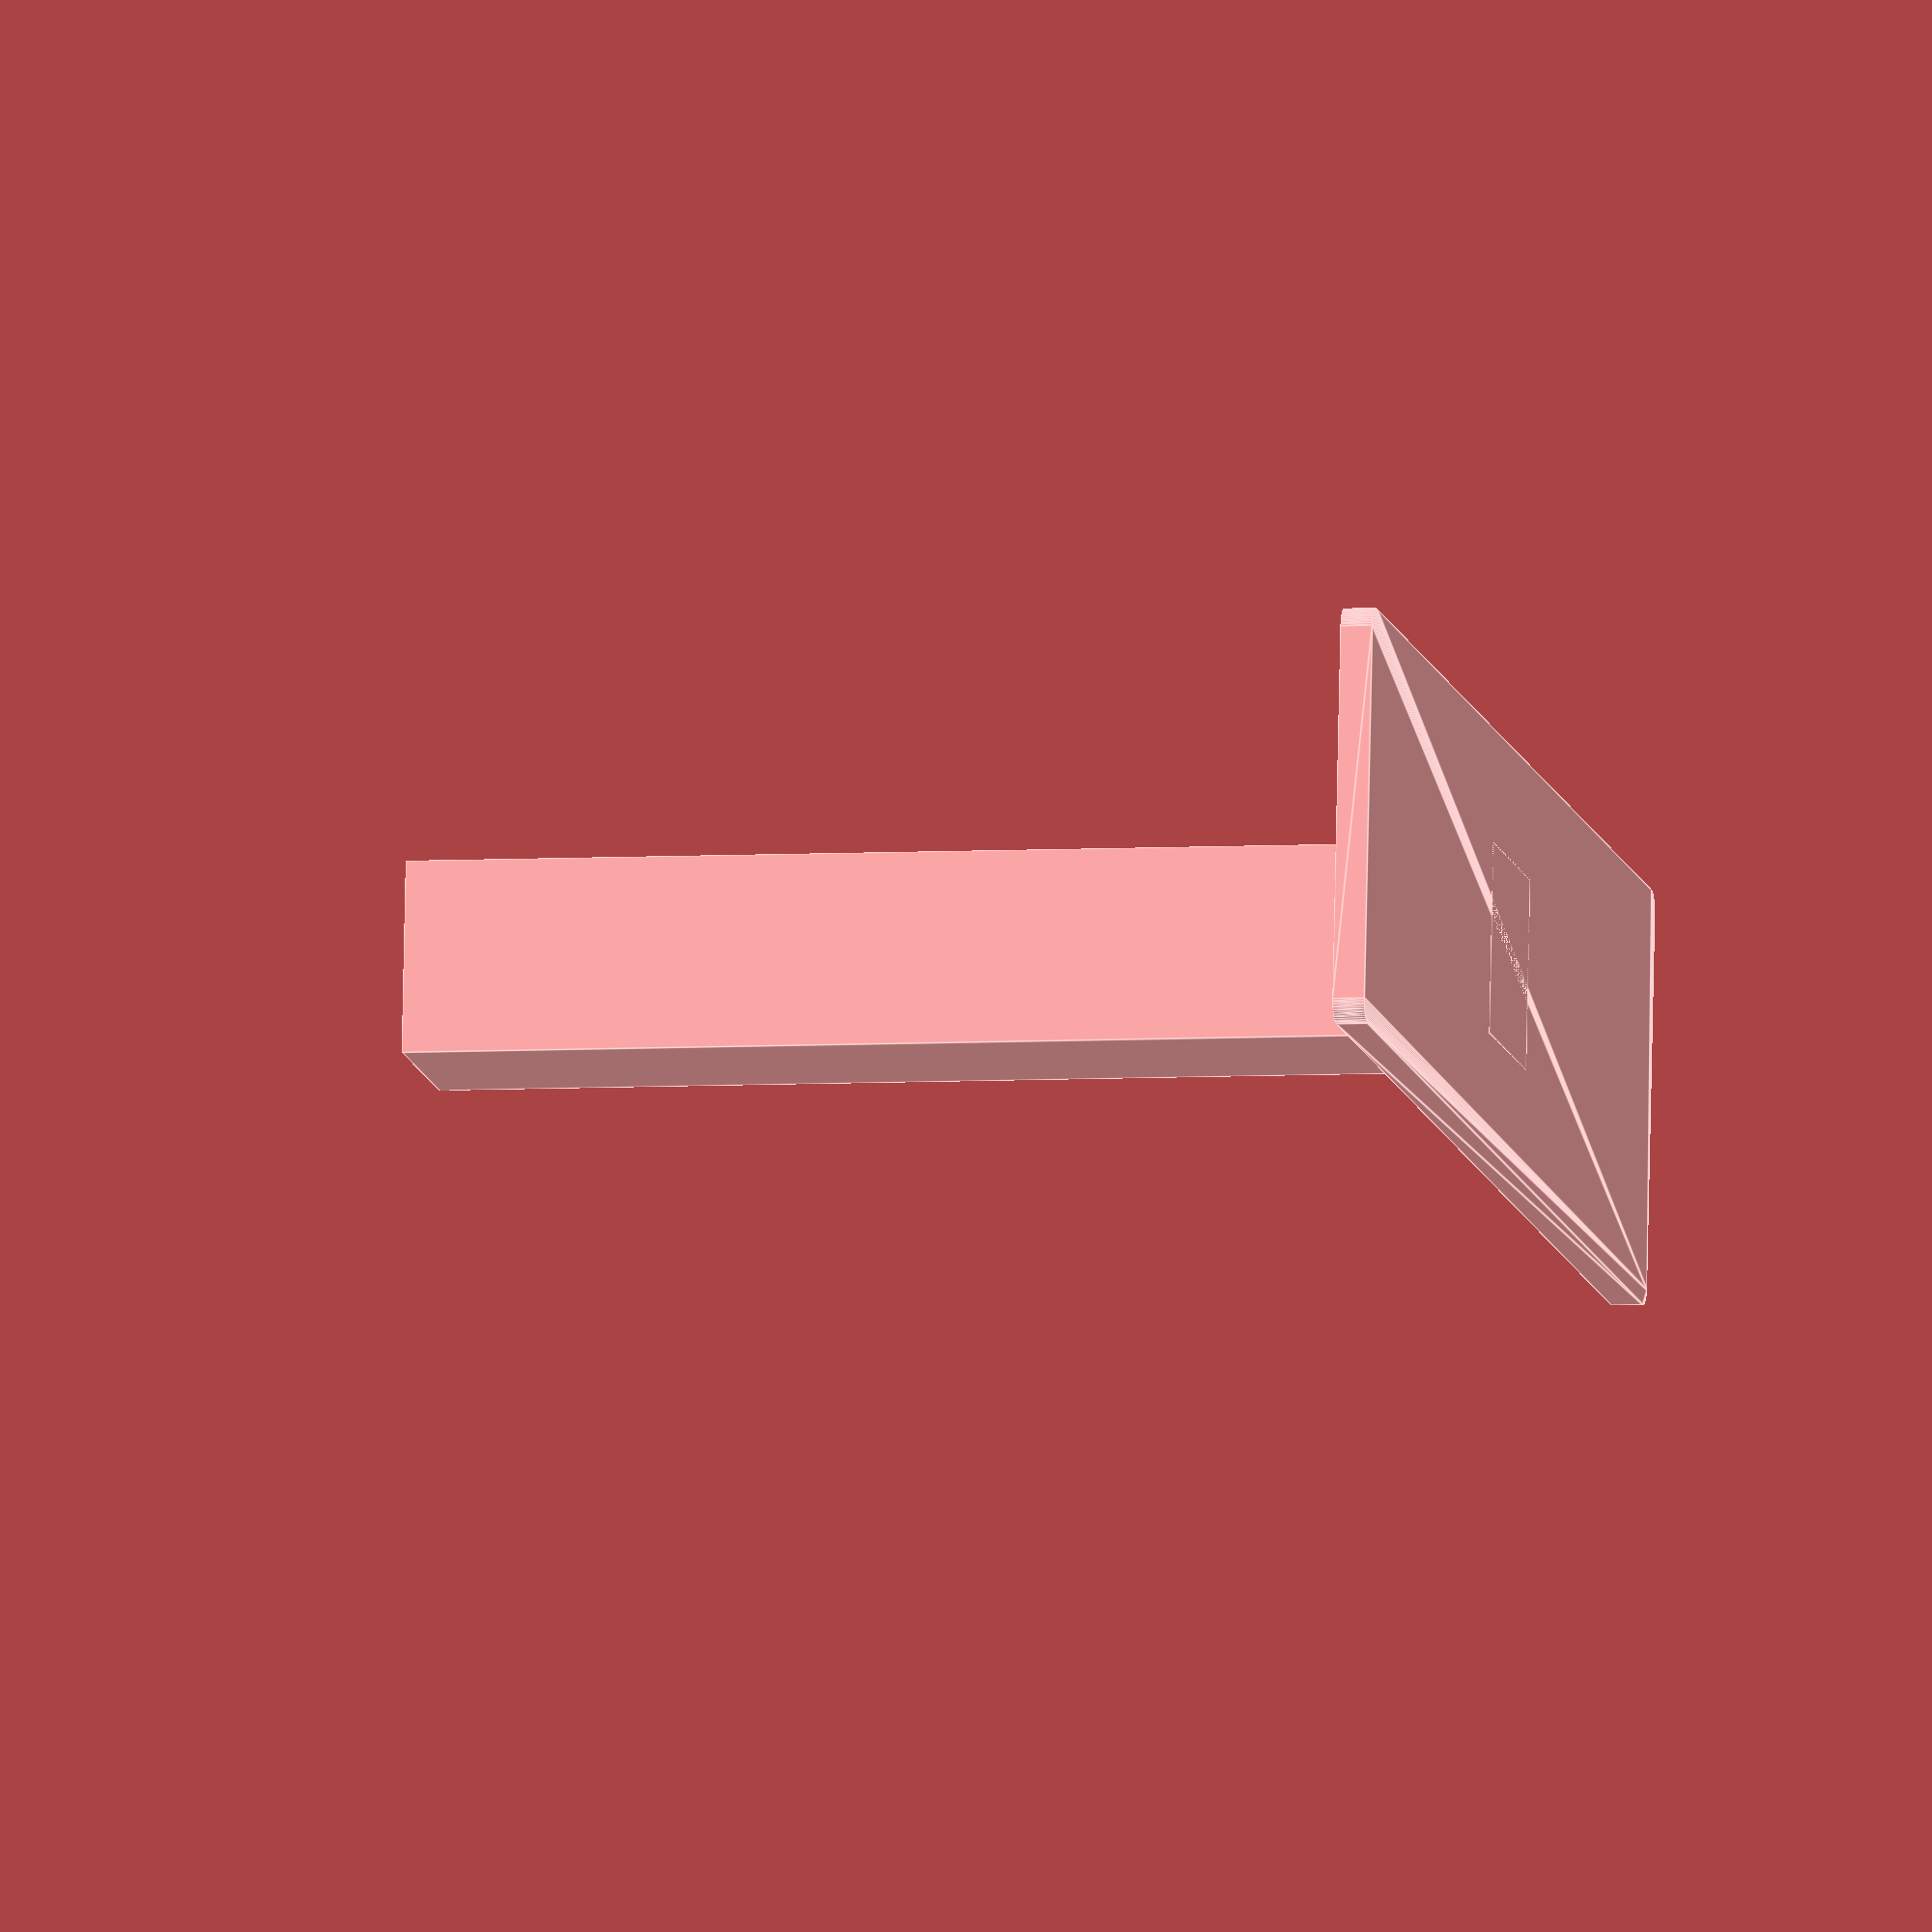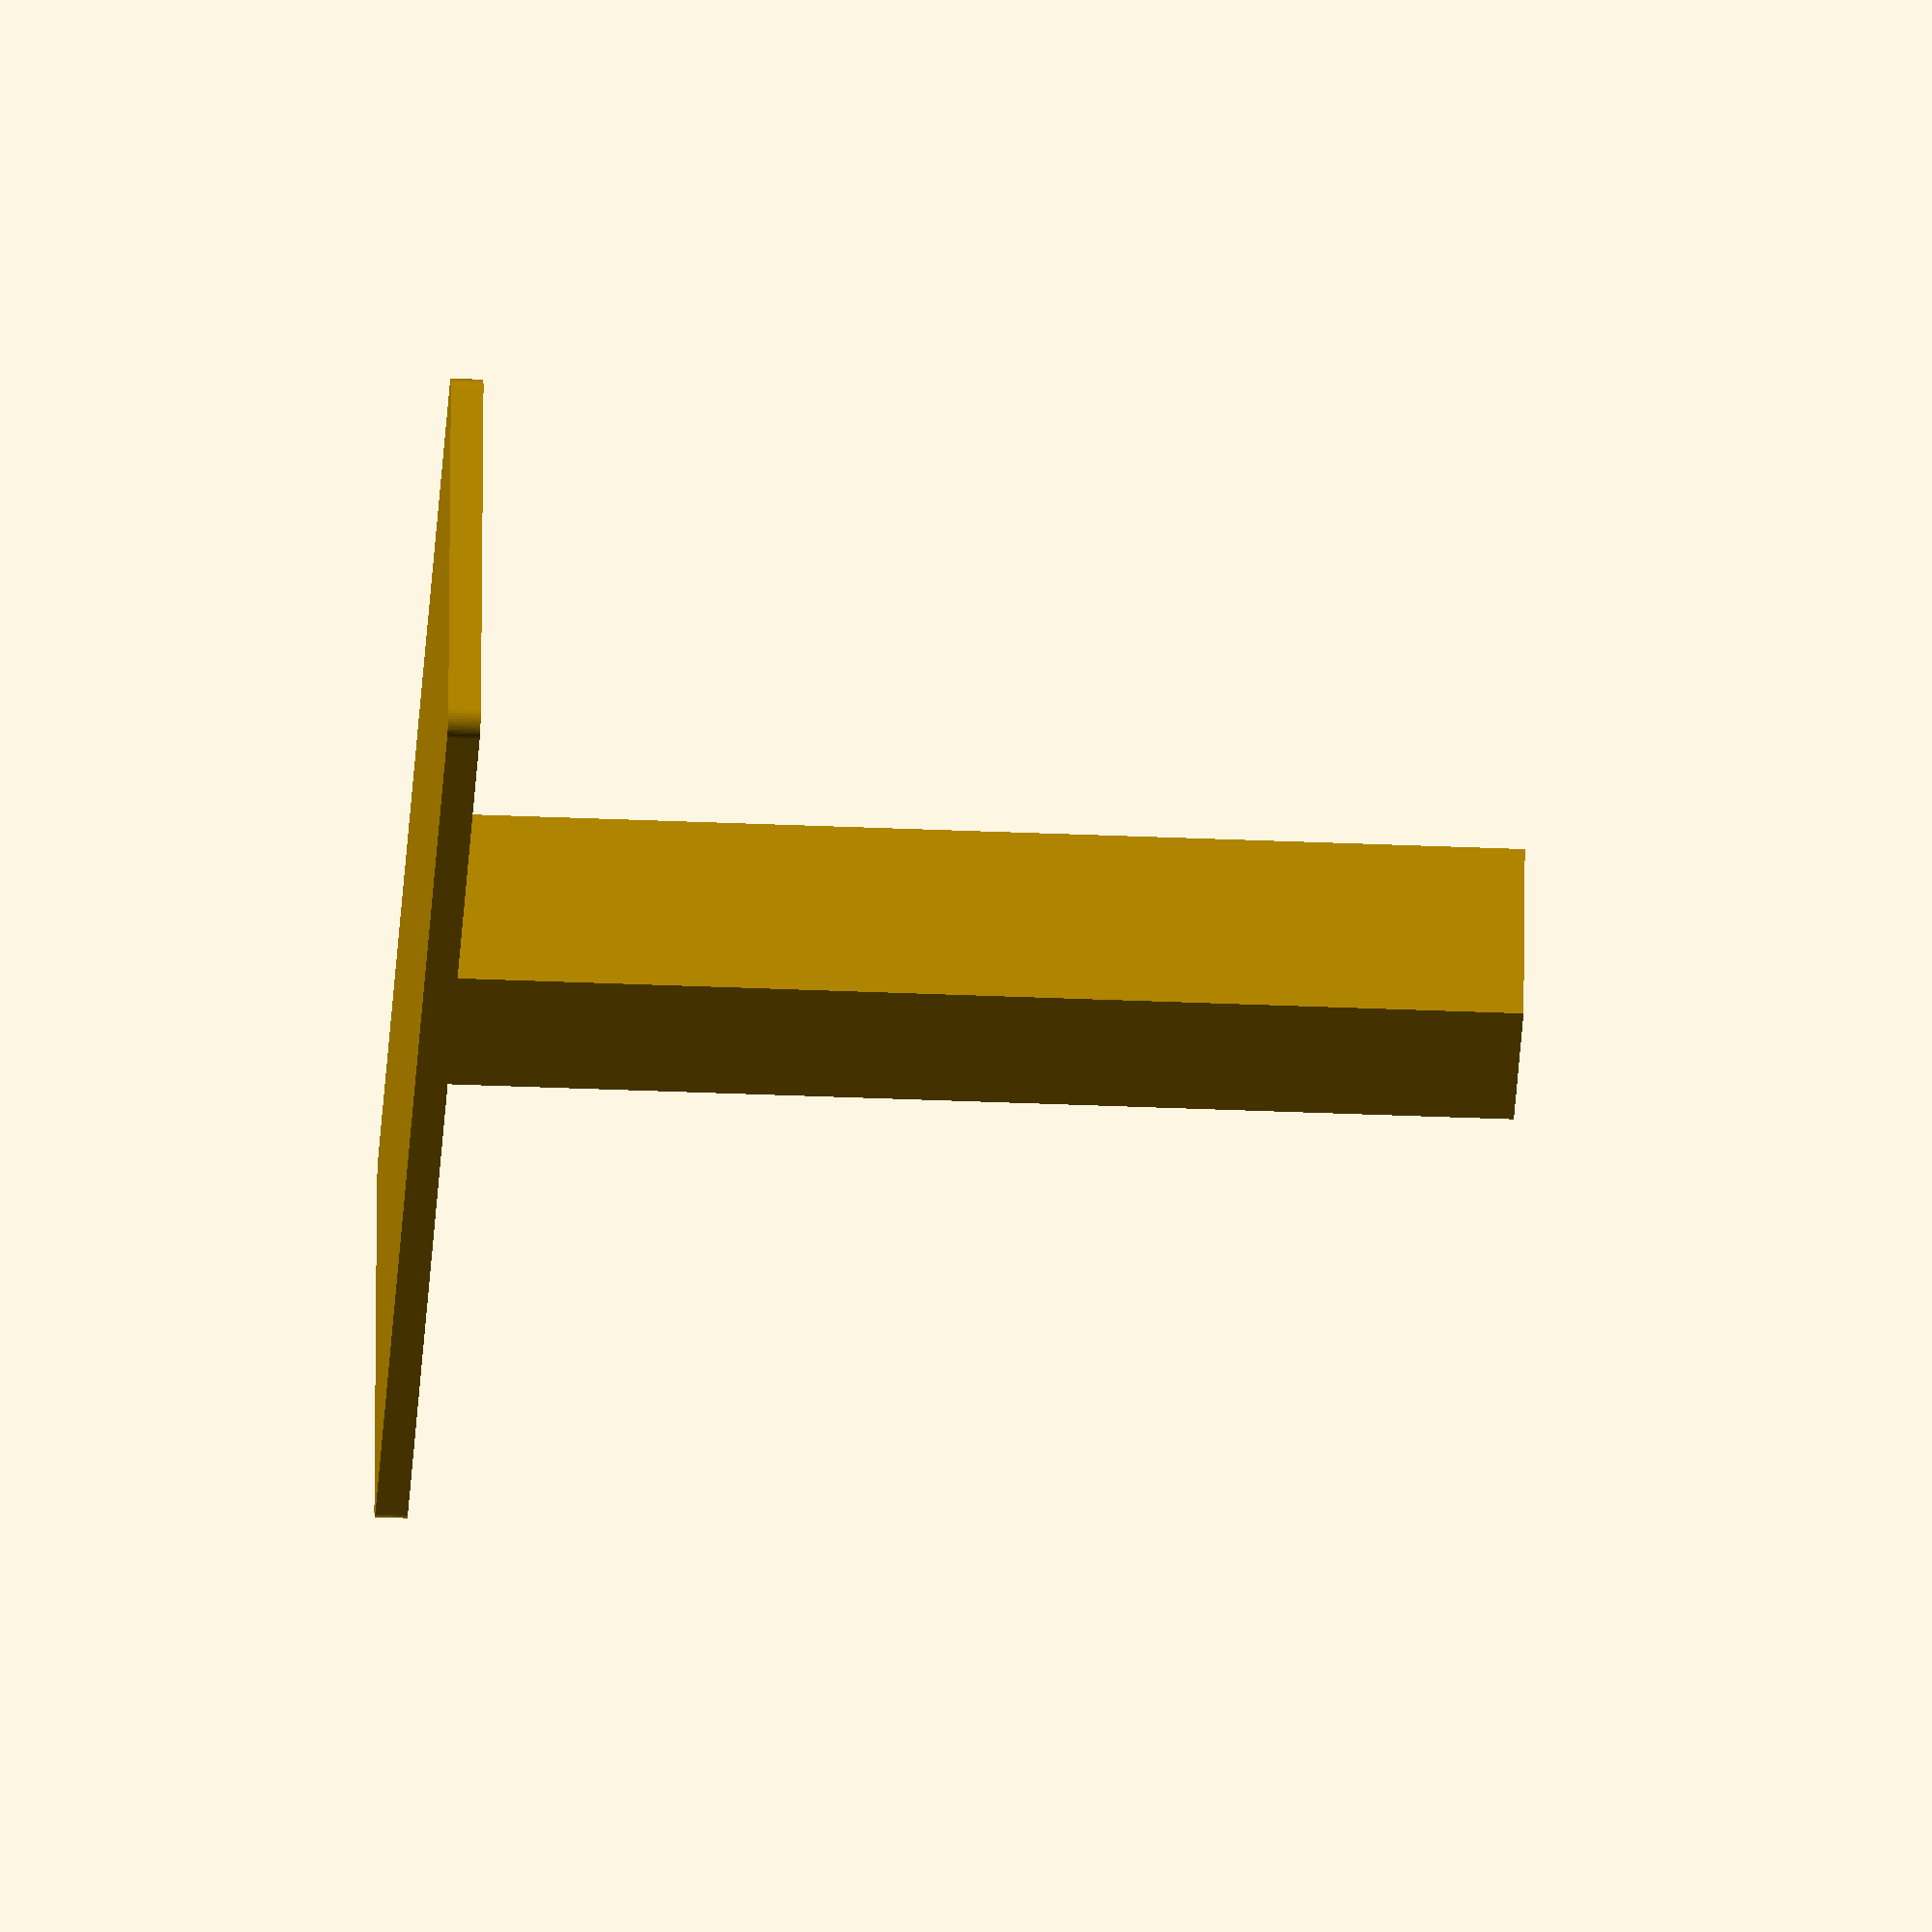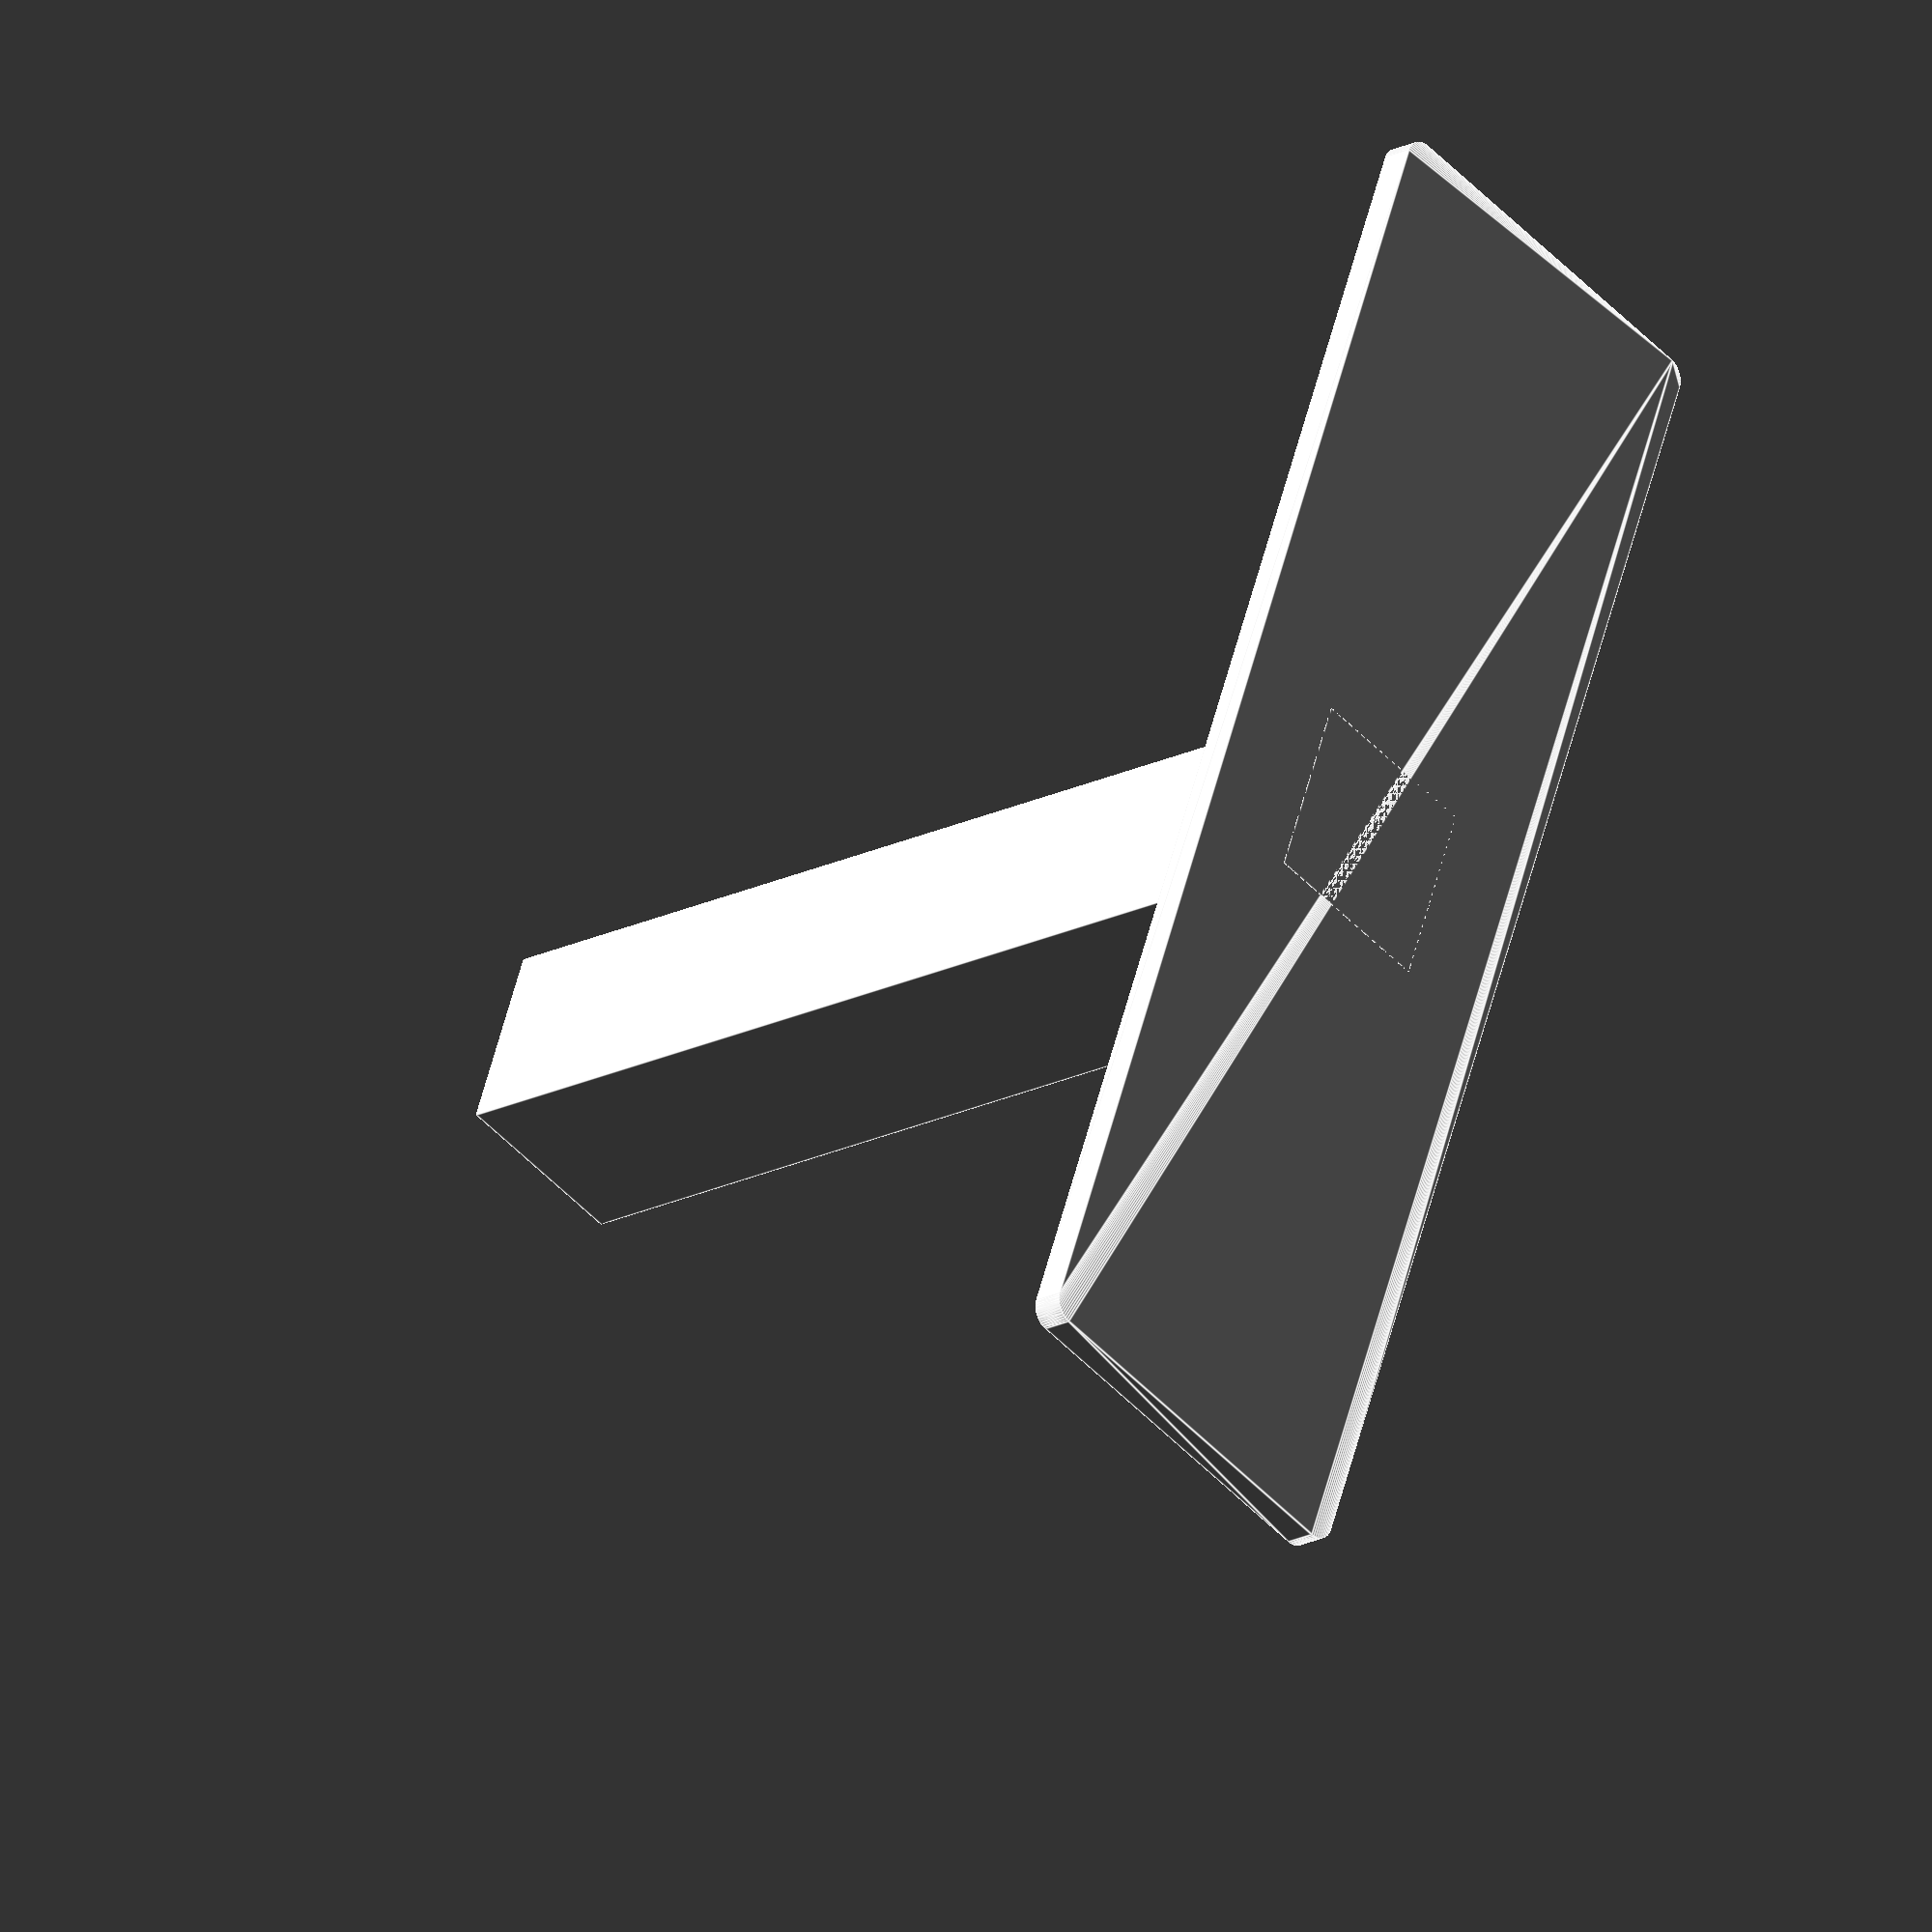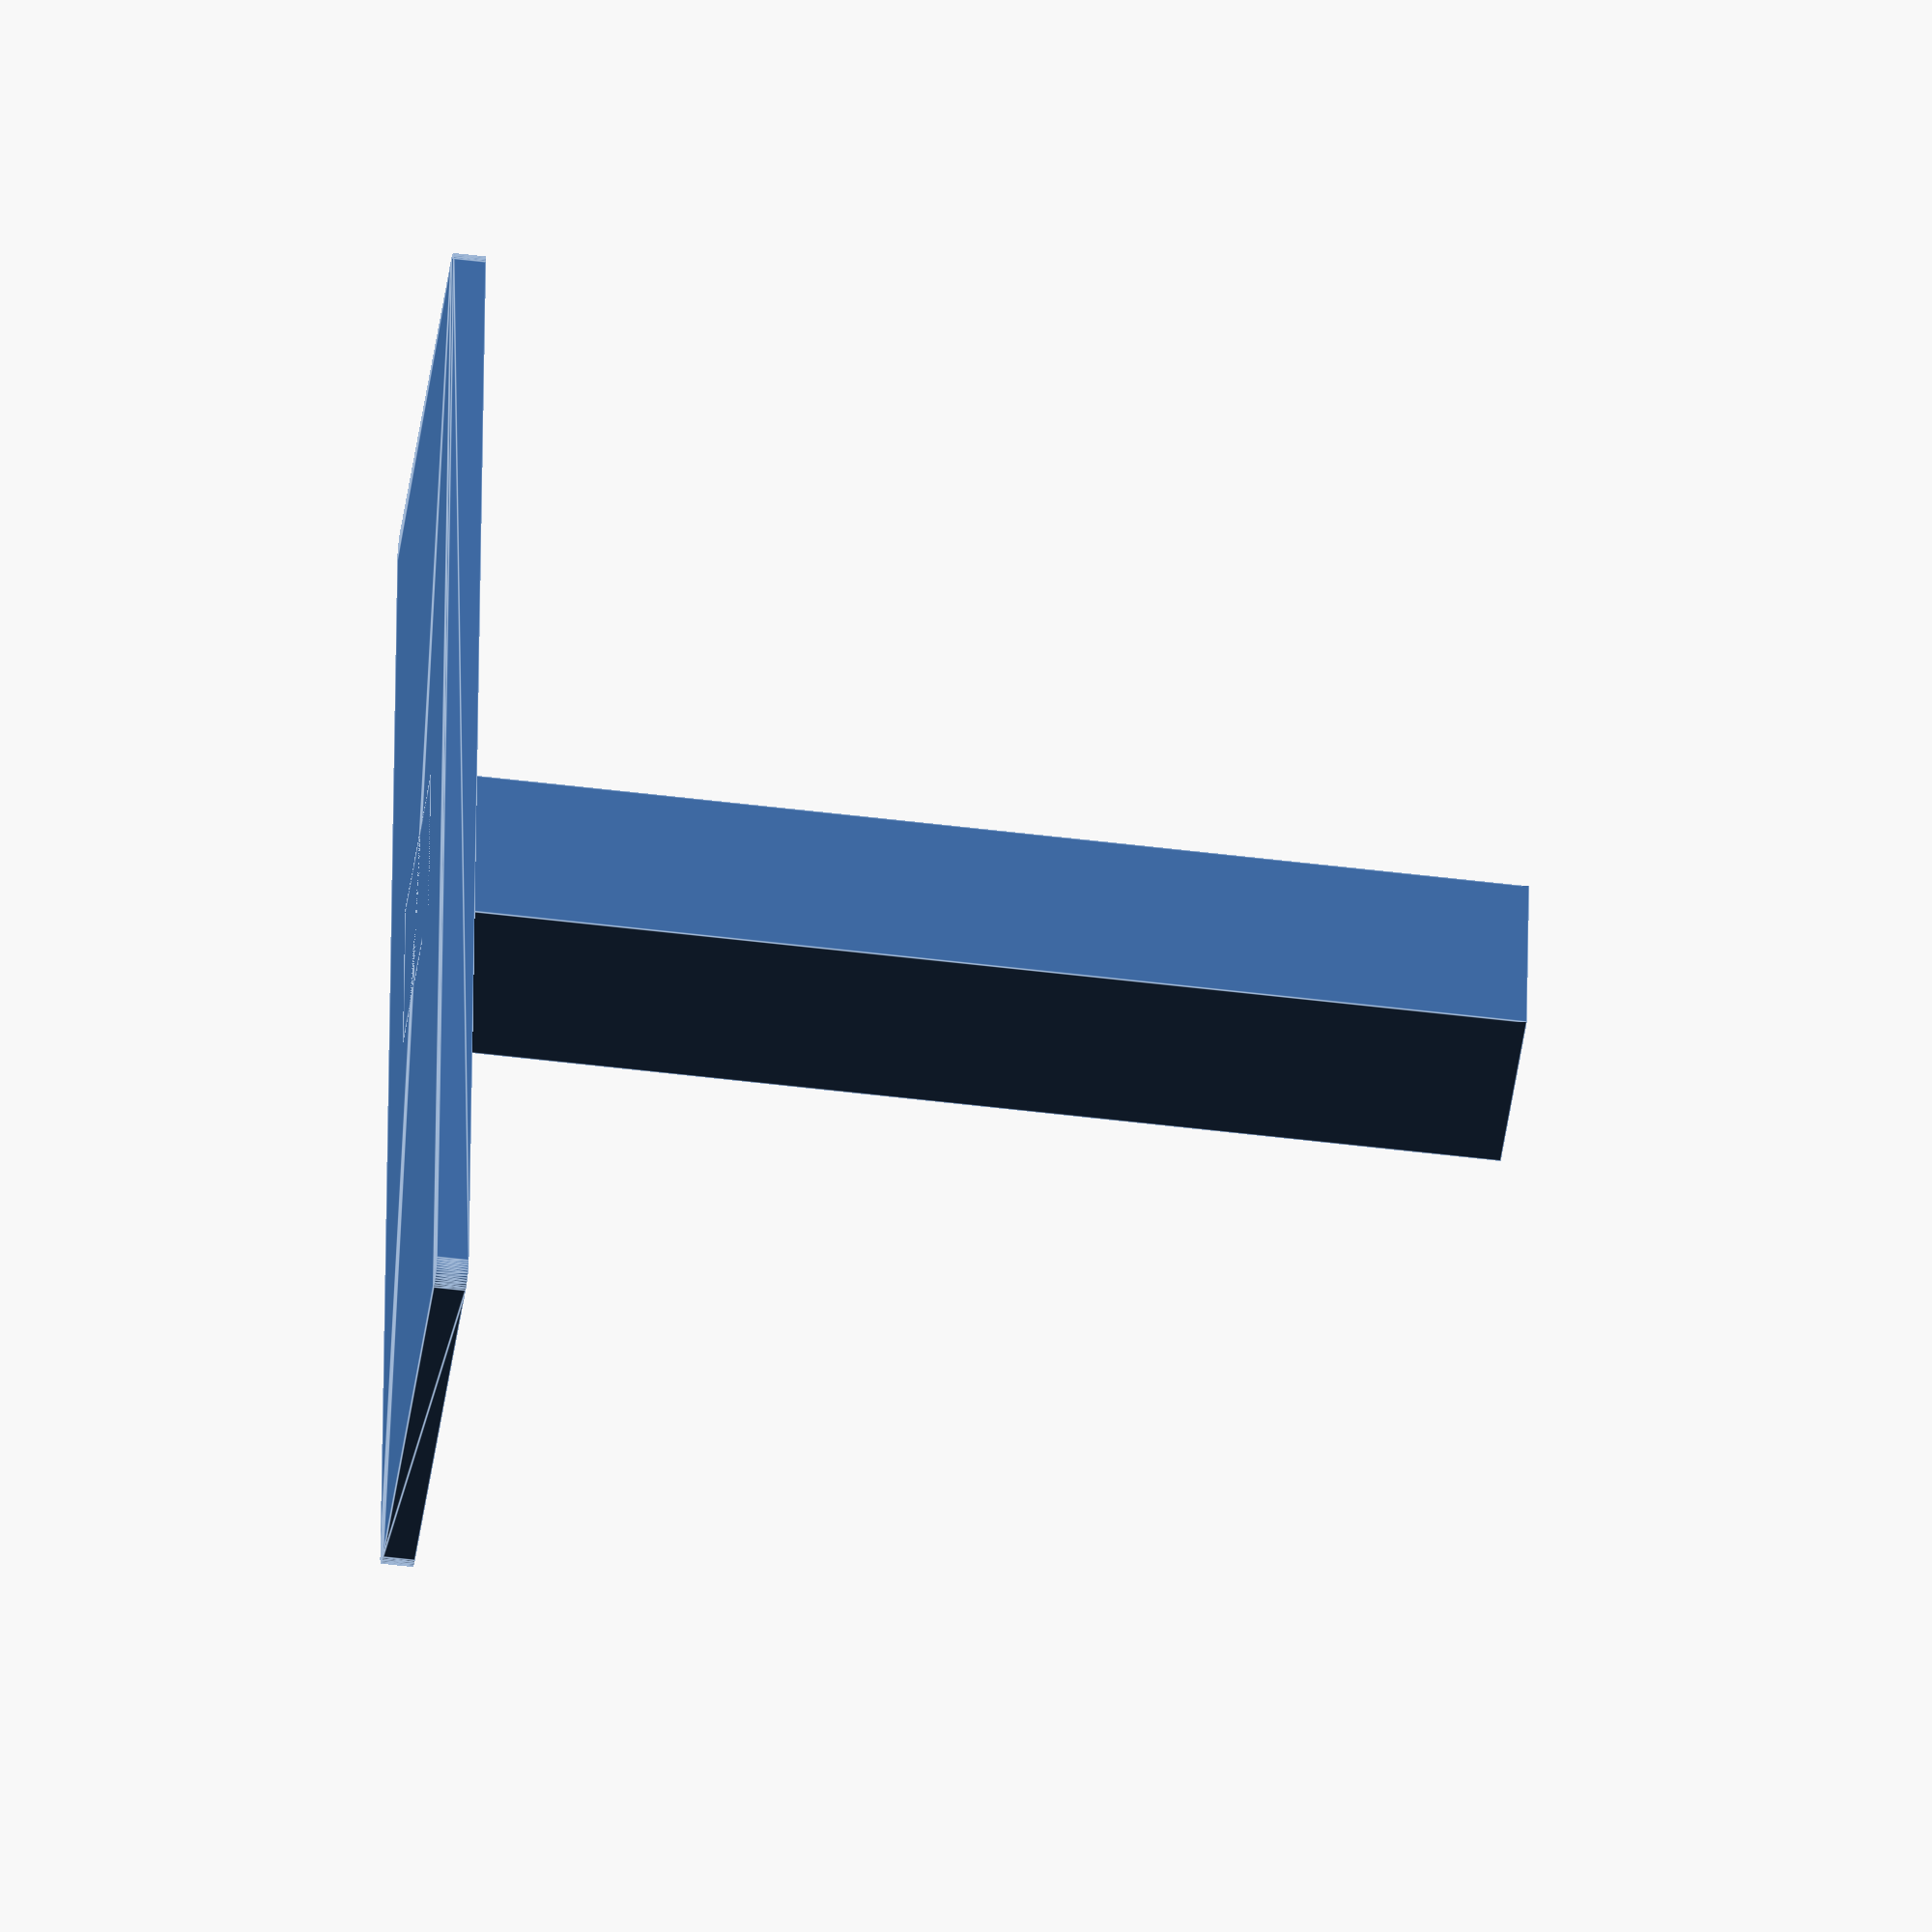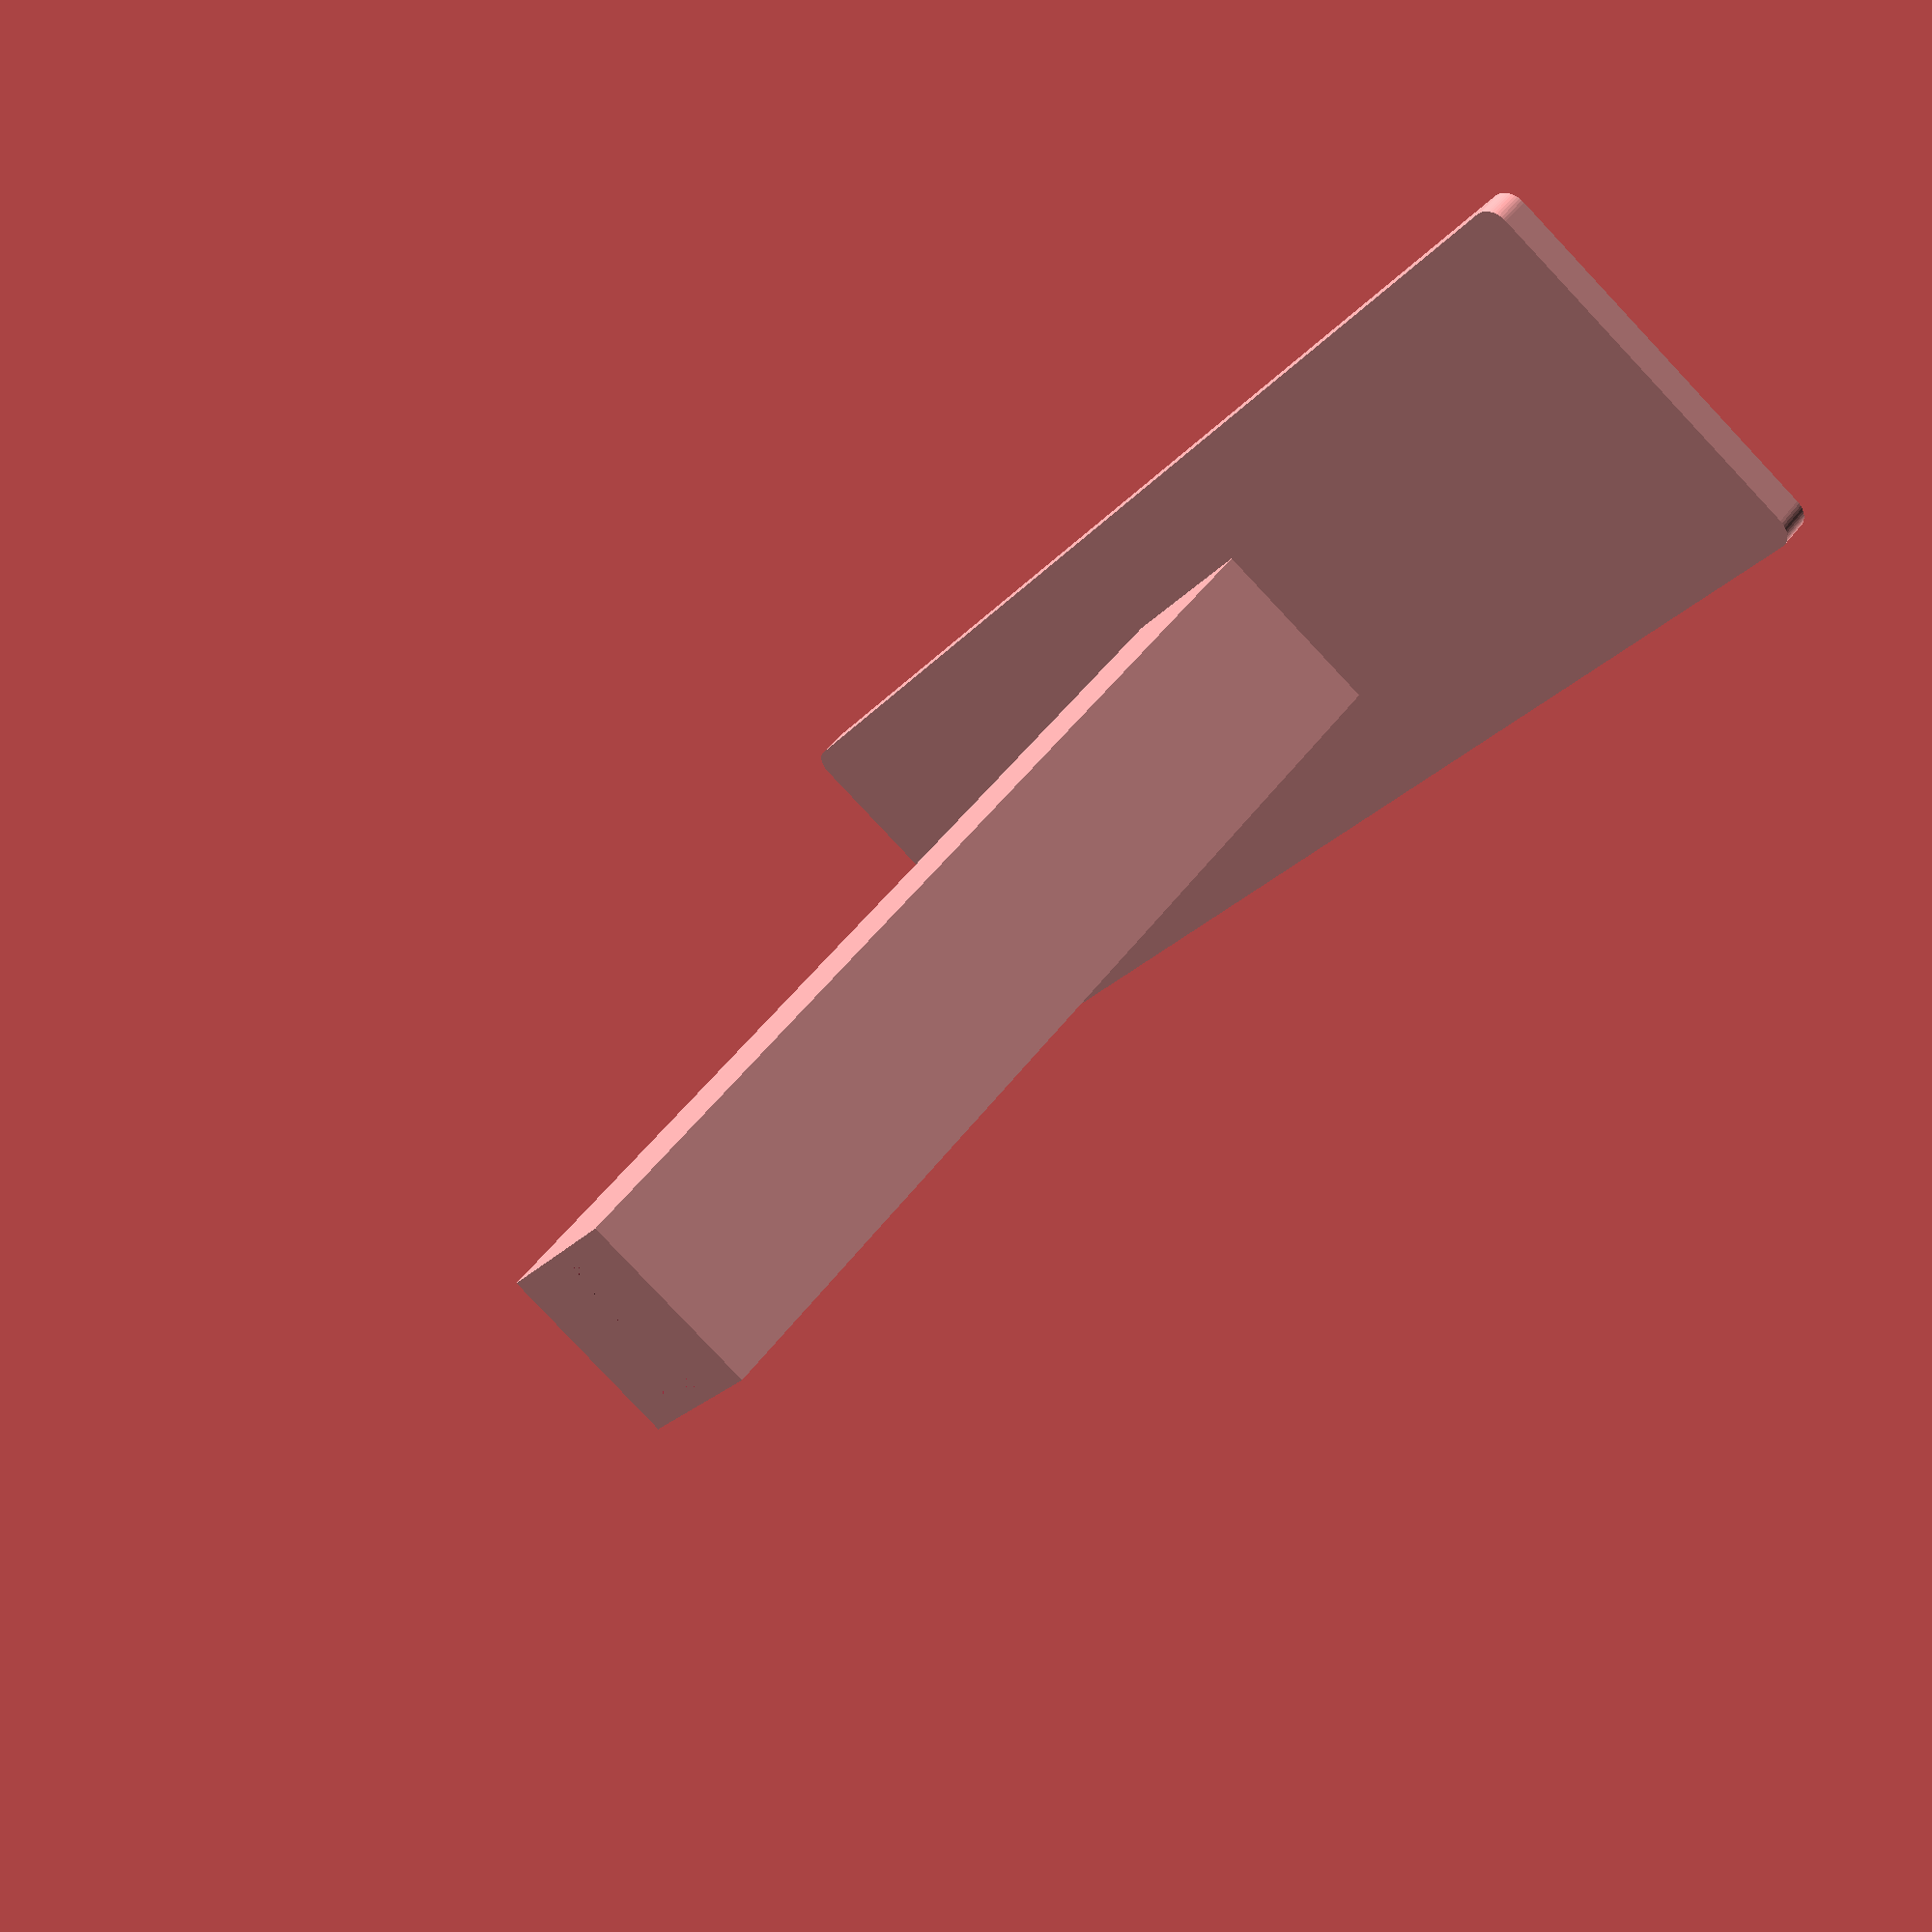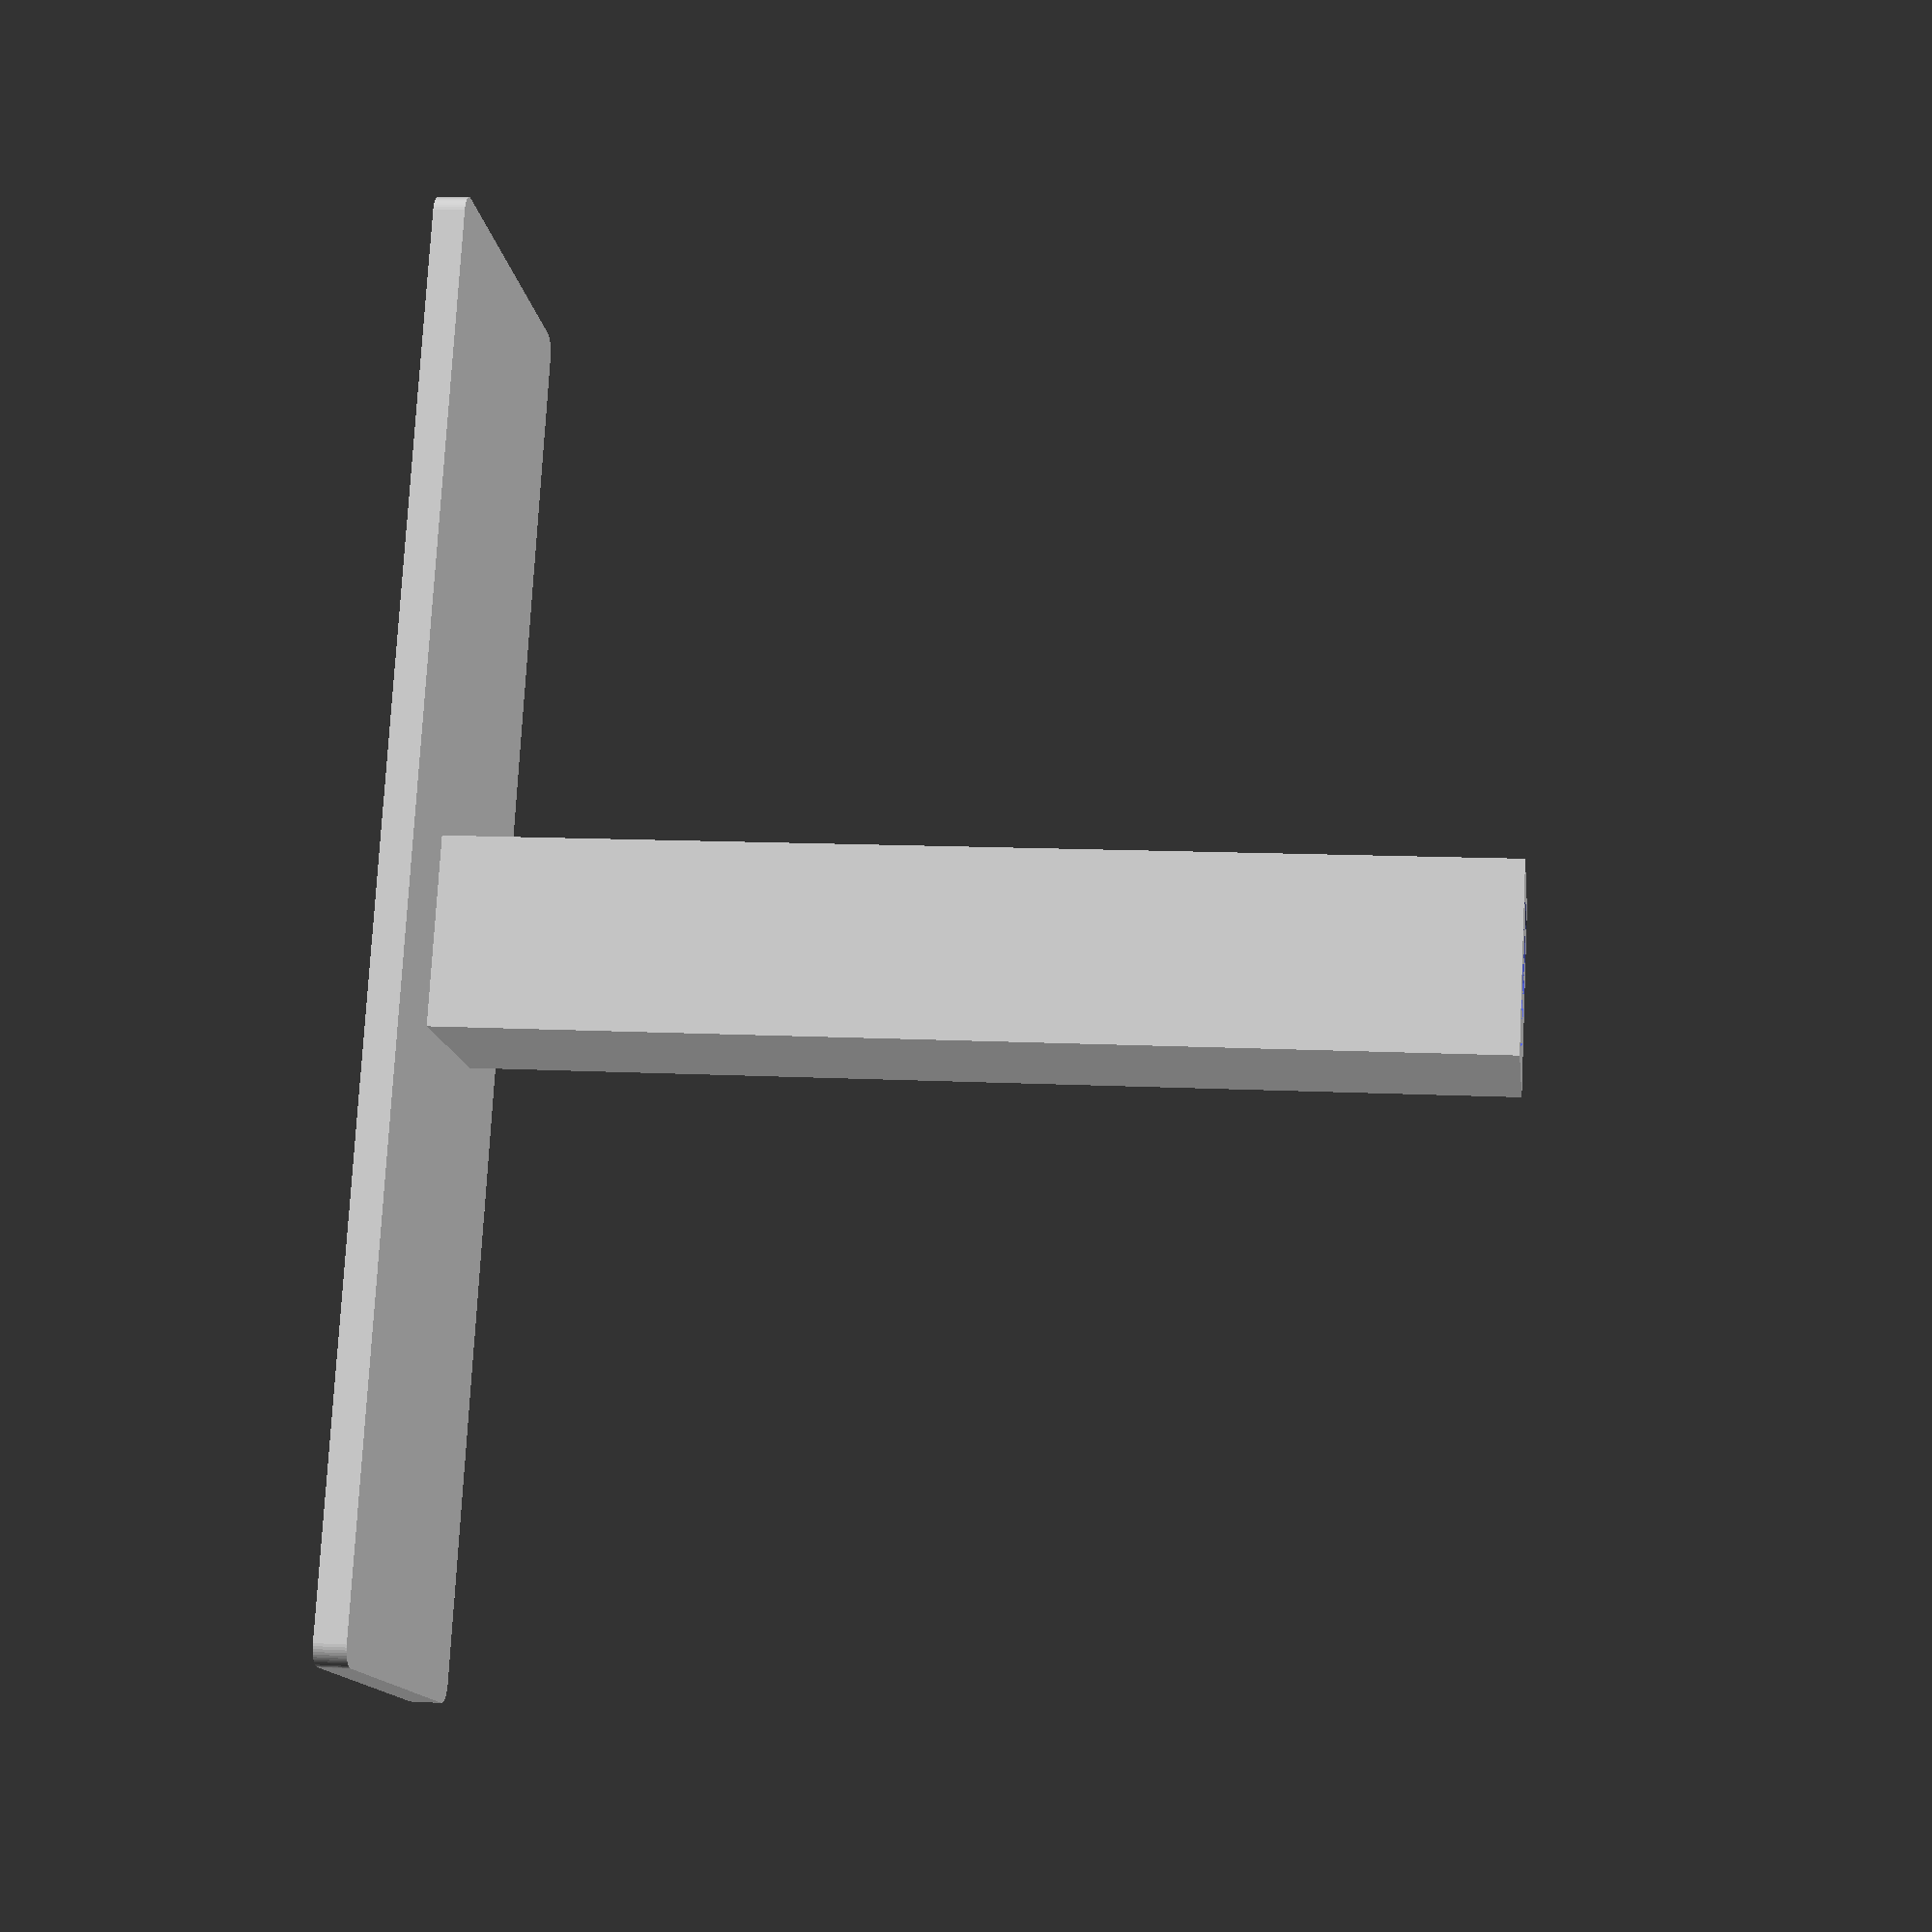
<openscad>
width = 39;
length = 136;
height = 3;
floorThickness = 3;

//Based on magnet size:
pillarHeight = 105 - floorThickness;
pillarSideLength = 18;
magnetBaseInnerDiameter = 15.4;
magnetHeight = 4.0;

difference() {
    union(){
        $fn=50;
        minkowski()
        {
          translate([2,2,0])
            cube([length-4, width-4, height - 1]);
          cylinder(r=2,h=1);
        }
       
        translate([length/2 - ((pillarSideLength)/2), width/2 - ((pillarSideLength)/2), 0])
            cube([pillarSideLength, pillarSideLength, pillarHeight]);
            

    }
    translate([length/2,  width/2, pillarHeight - magnetHeight])
        cylinder(magnetHeight, d=magnetBaseInnerDiameter);
}


</openscad>
<views>
elev=185.2 azim=353.8 roll=78.9 proj=o view=edges
elev=220.5 azim=172.3 roll=272.9 proj=o view=wireframe
elev=199.4 azim=69.2 roll=46.8 proj=o view=edges
elev=51.0 azim=264.9 roll=262.3 proj=o view=edges
elev=311.0 azim=303.2 roll=35.0 proj=p view=solid
elev=169.3 azim=294.0 roll=262.4 proj=p view=wireframe
</views>
